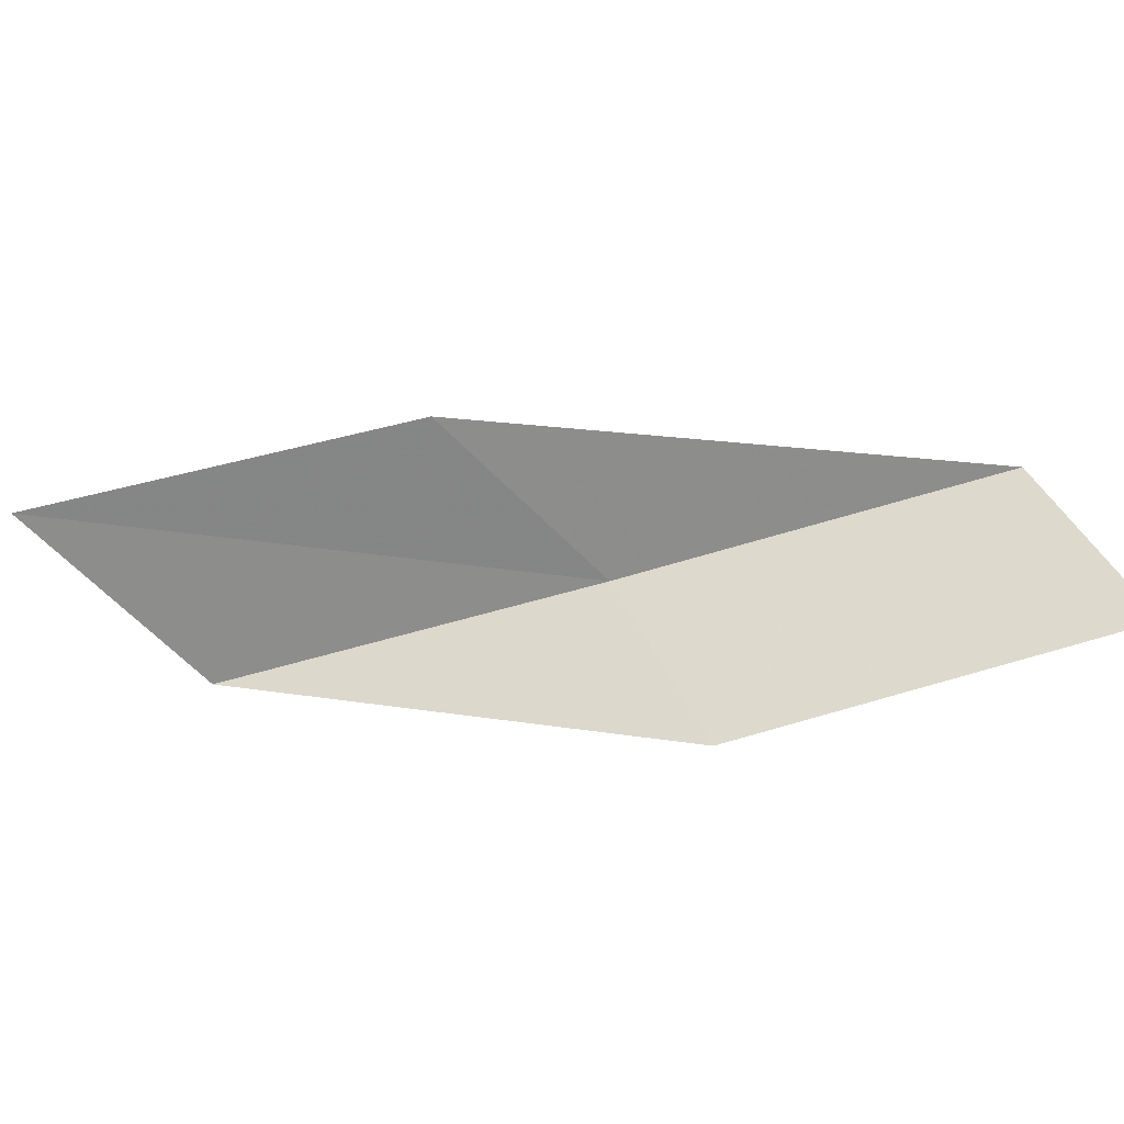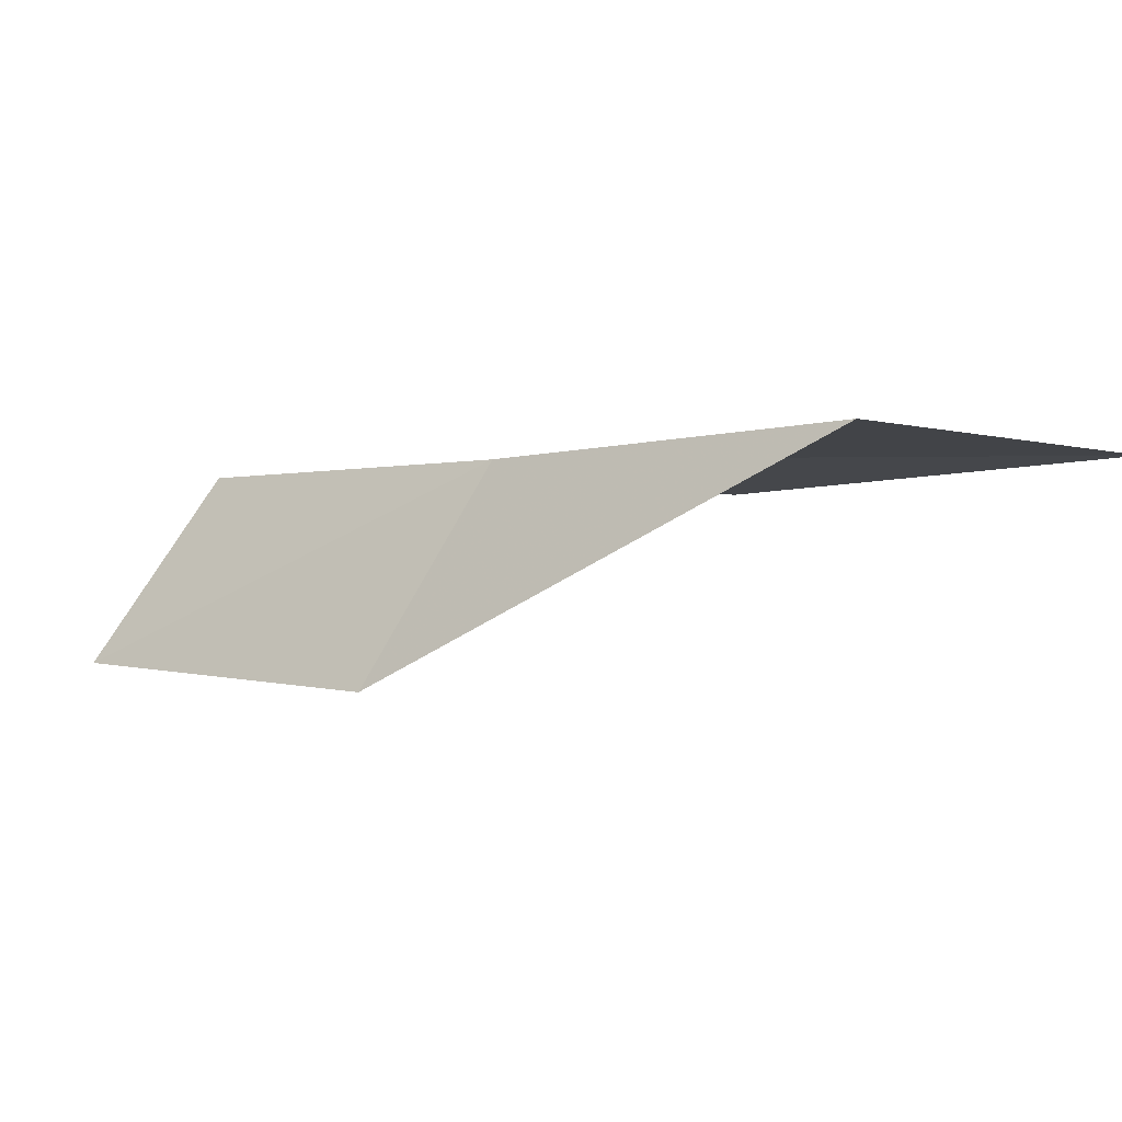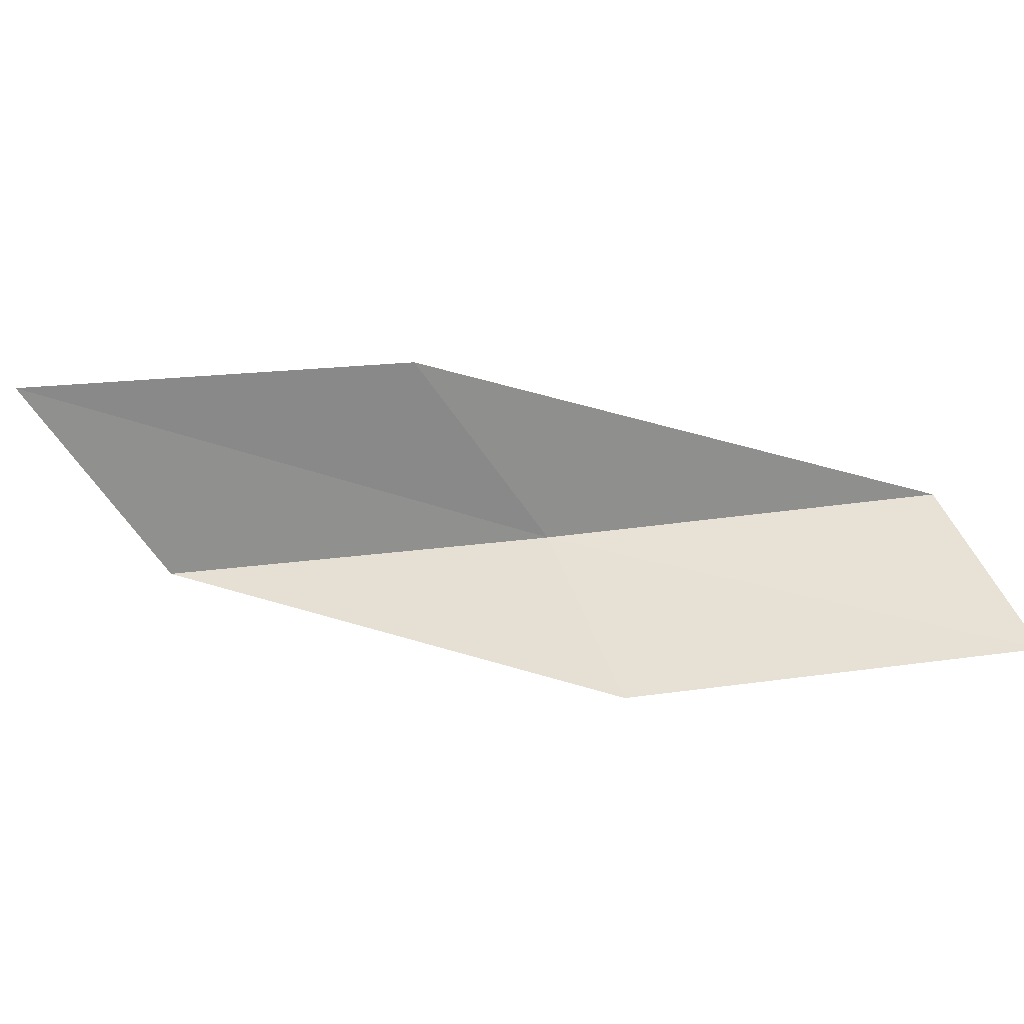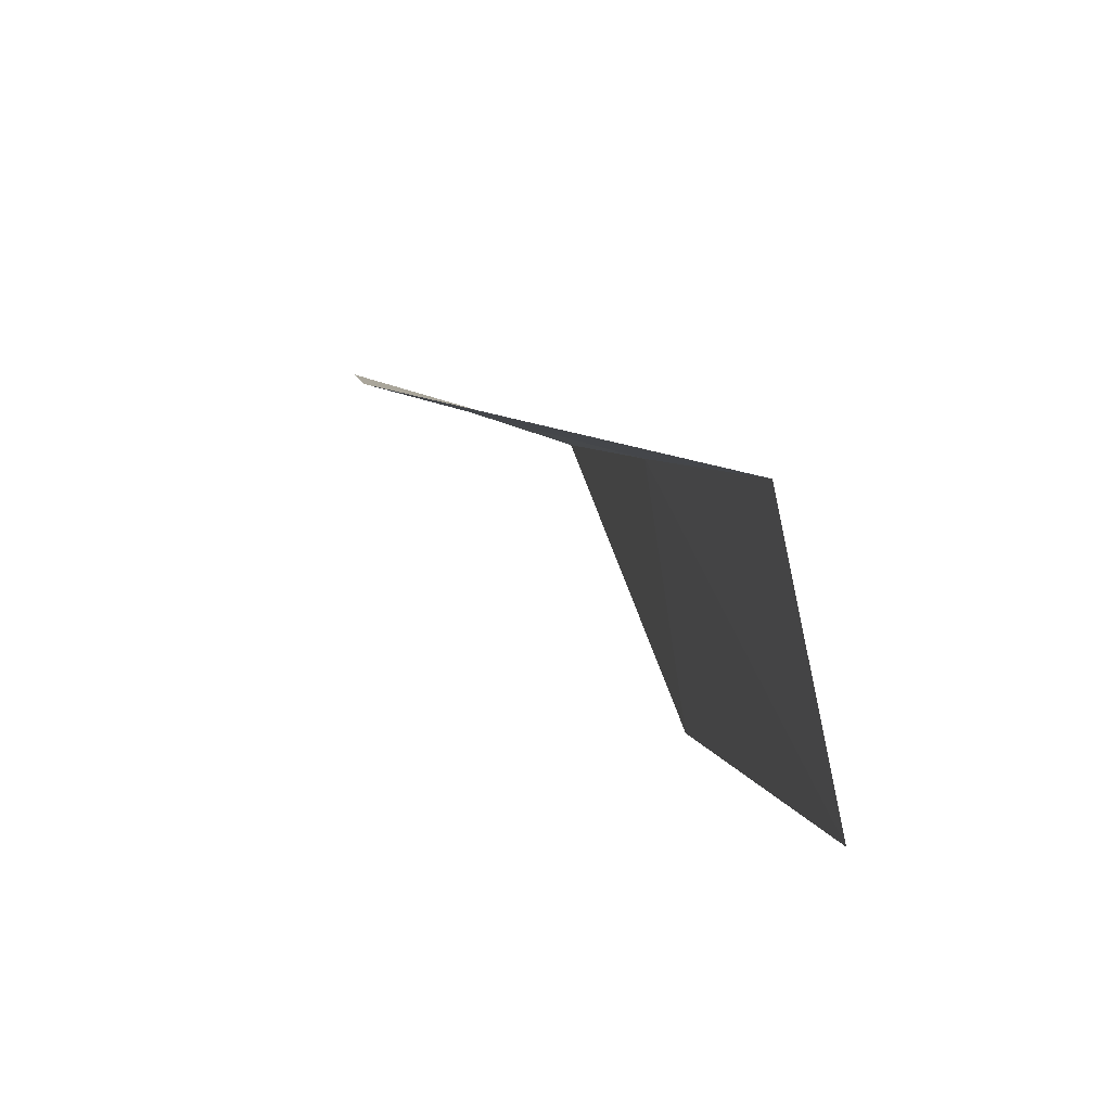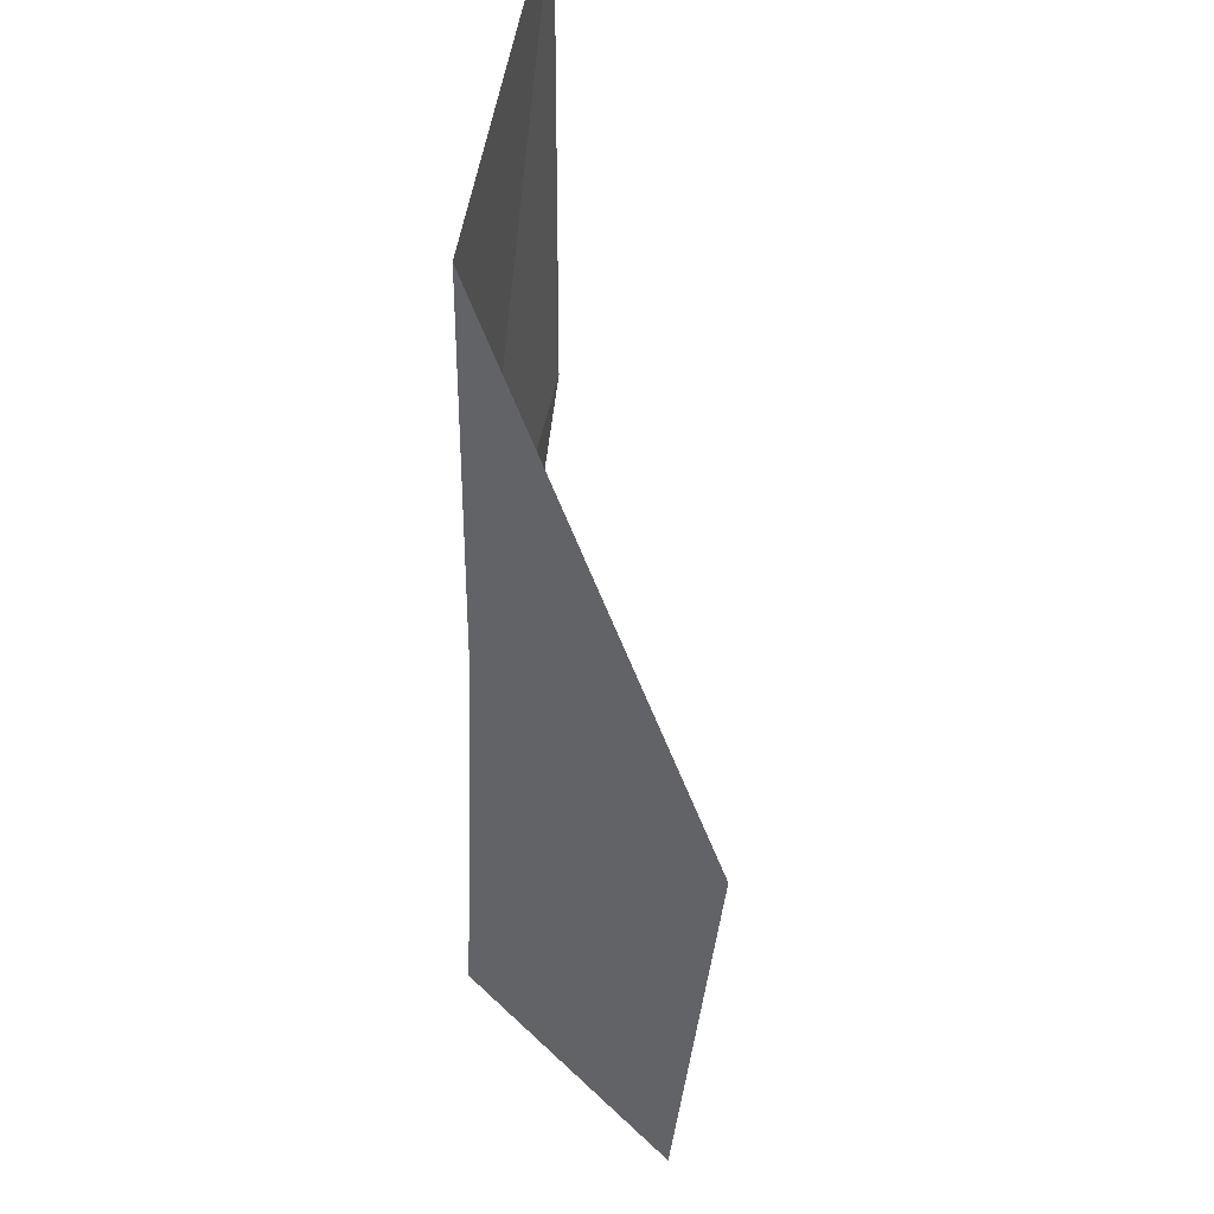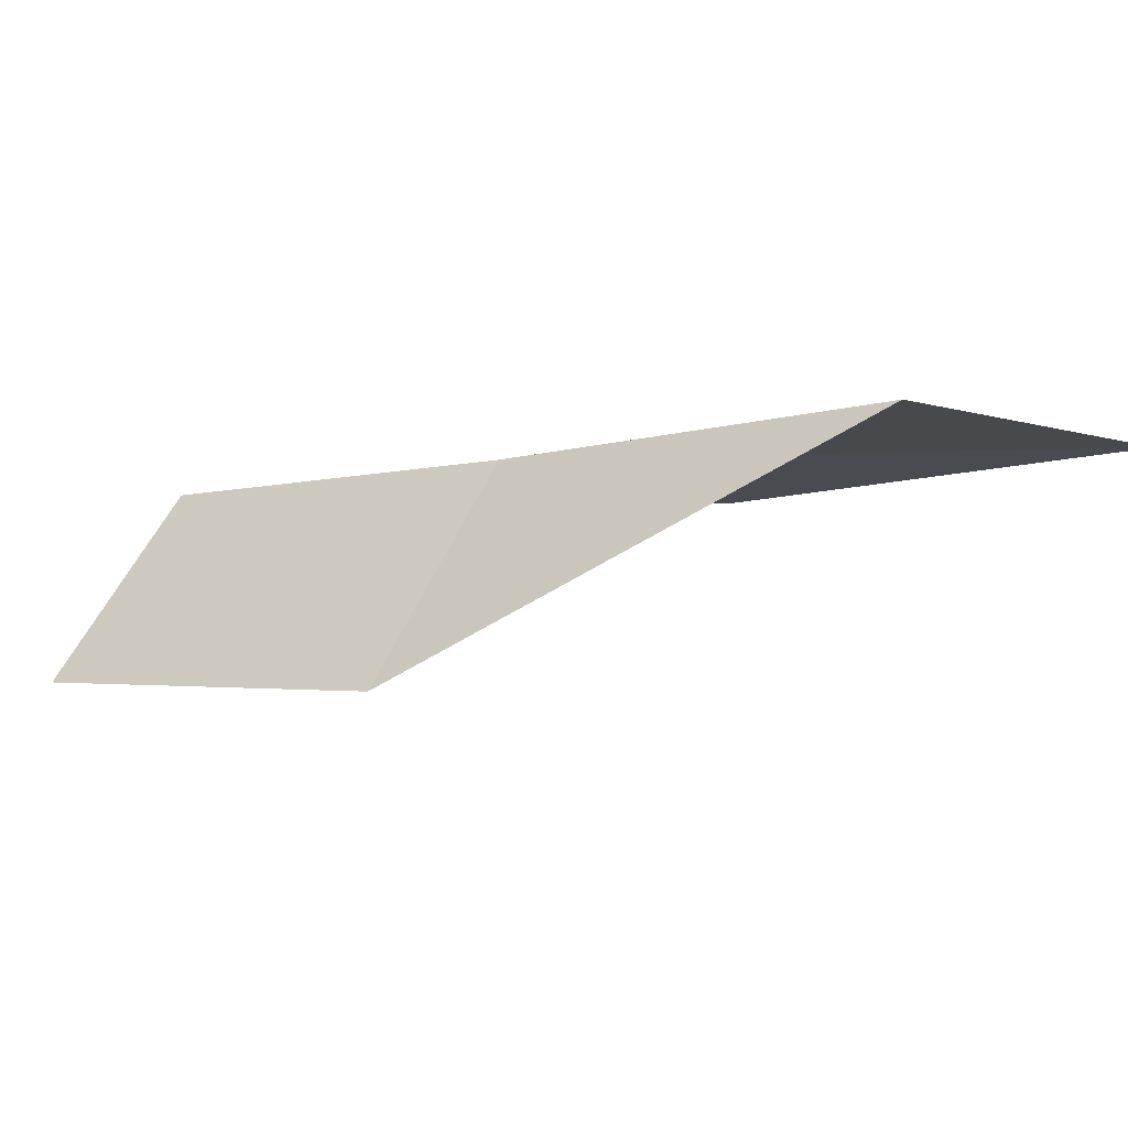
<metadata>
{"format":"obj","ext":"obj","renderer":"f3d","projection":"perspective","resolution":1024,"background":"white","views":[{"elev":-73.6,"azim":134.7,"up":"+Y"},{"elev":0.9,"azim":-17.9,"up":"+Y"},{"elev":-74.6,"azim":125.2,"up":"+Y"},{"elev":67.1,"azim":75.6,"up":"+Z"},{"elev":77.7,"azim":-81.8,"up":"+Z"},{"elev":-3.3,"azim":-25.7,"up":"+Y"}]}
</metadata>
<code>
v 25.83 -31.03 47.94
v 24.31 -33.58 47.94
v 28.2 -30.74 52.3
v 31.32 -31.06 52.3
v 28.73 -31.41 47.94
v 21.94 -33.47 43.59
v 23.5 -31.17 43.59
f 1 3 2
f 1 5 4
f 1 4 3
f 1 6 7
f 1 2 6
f 1 7 5

</code>
